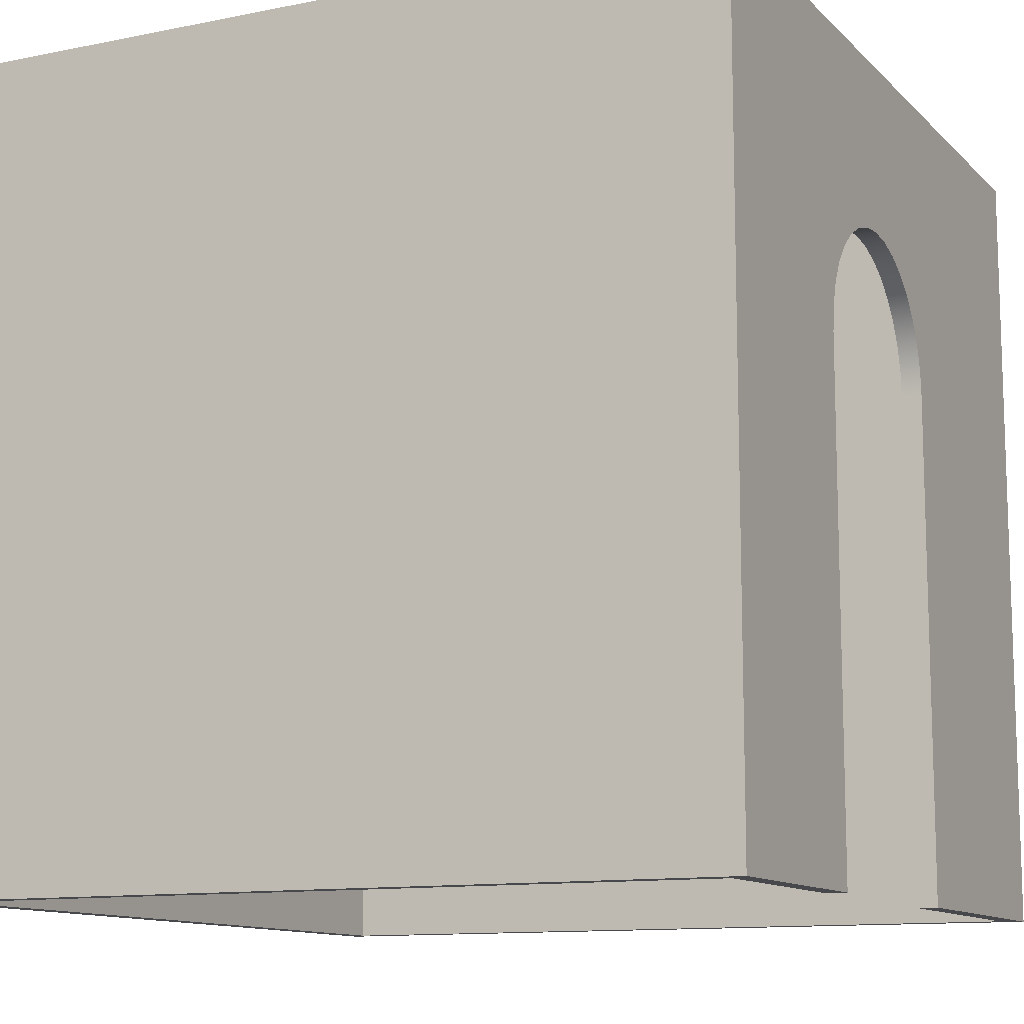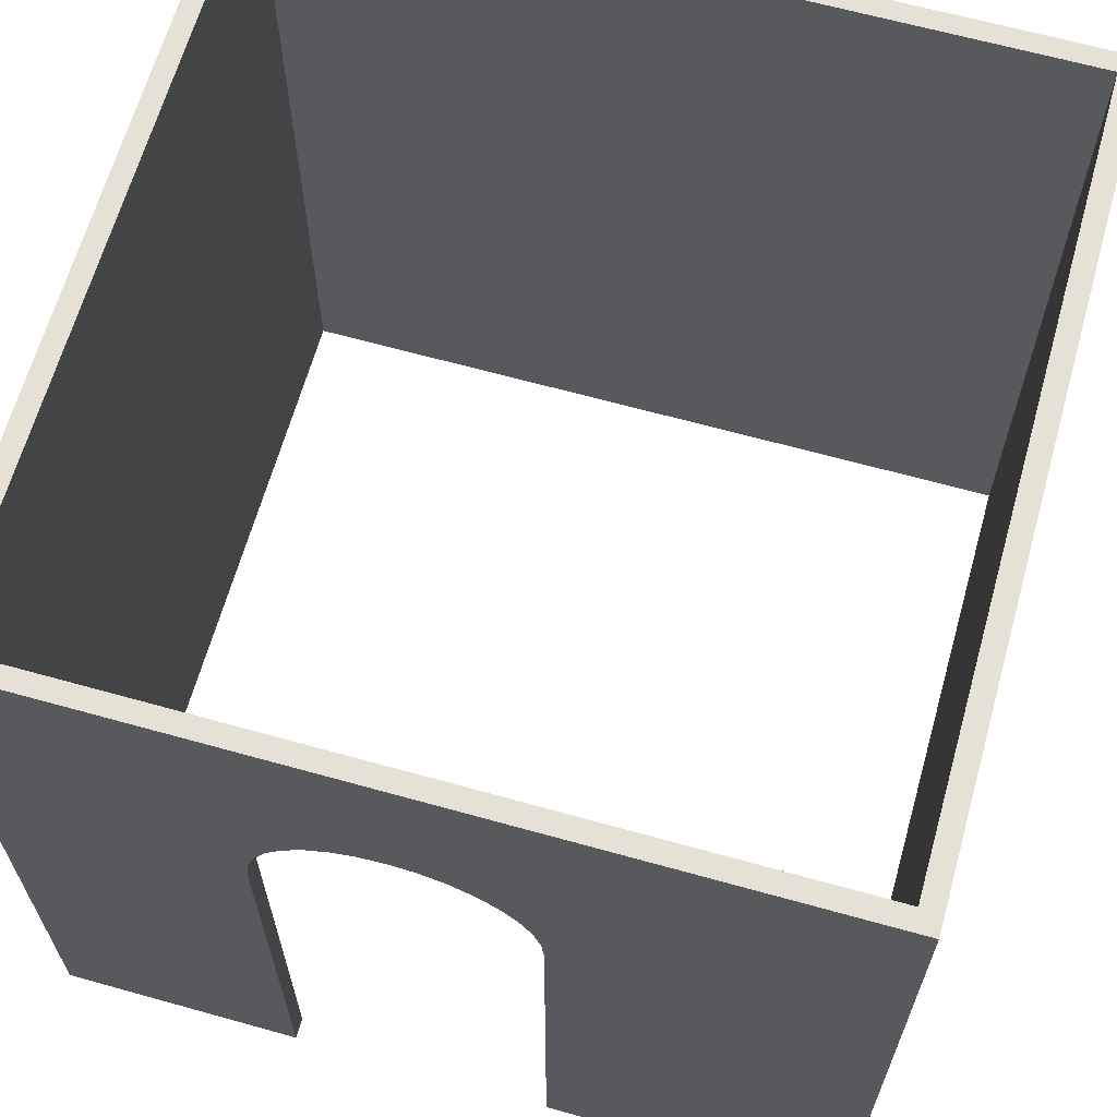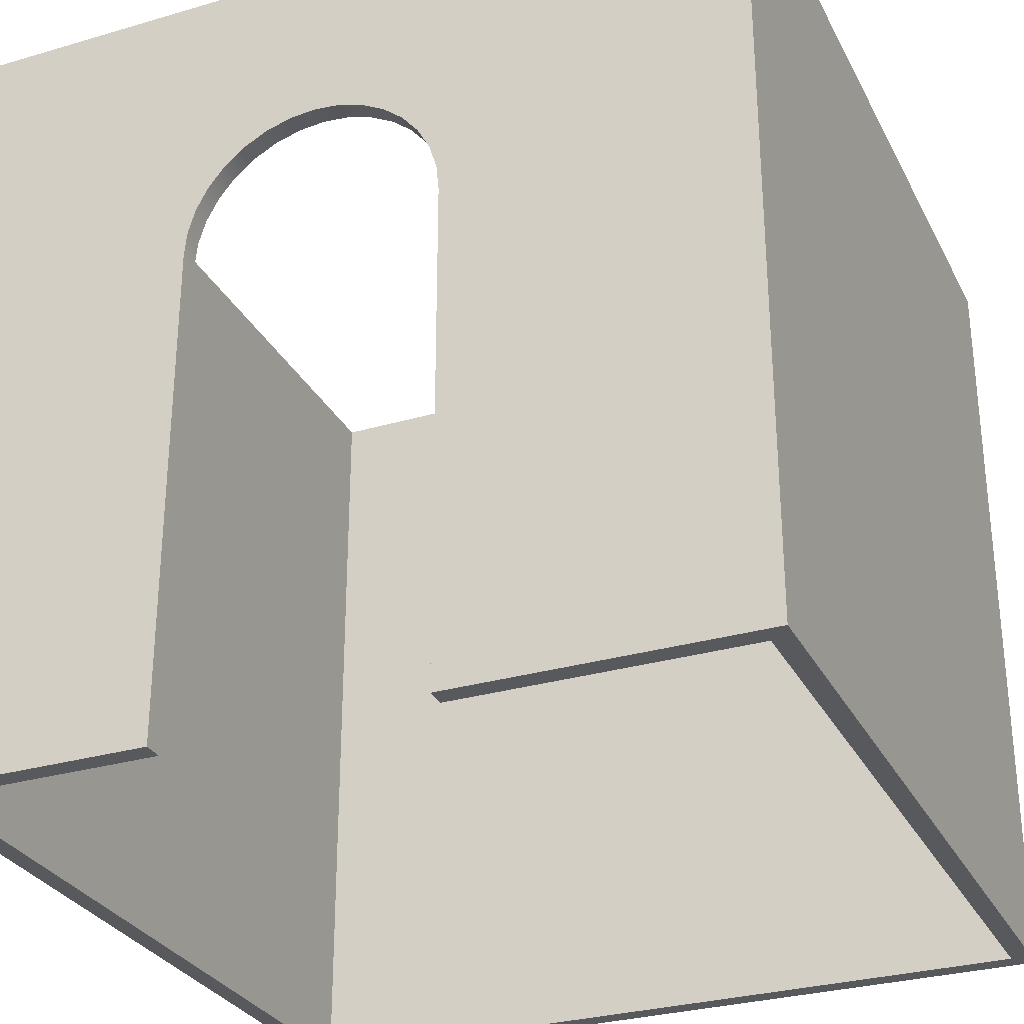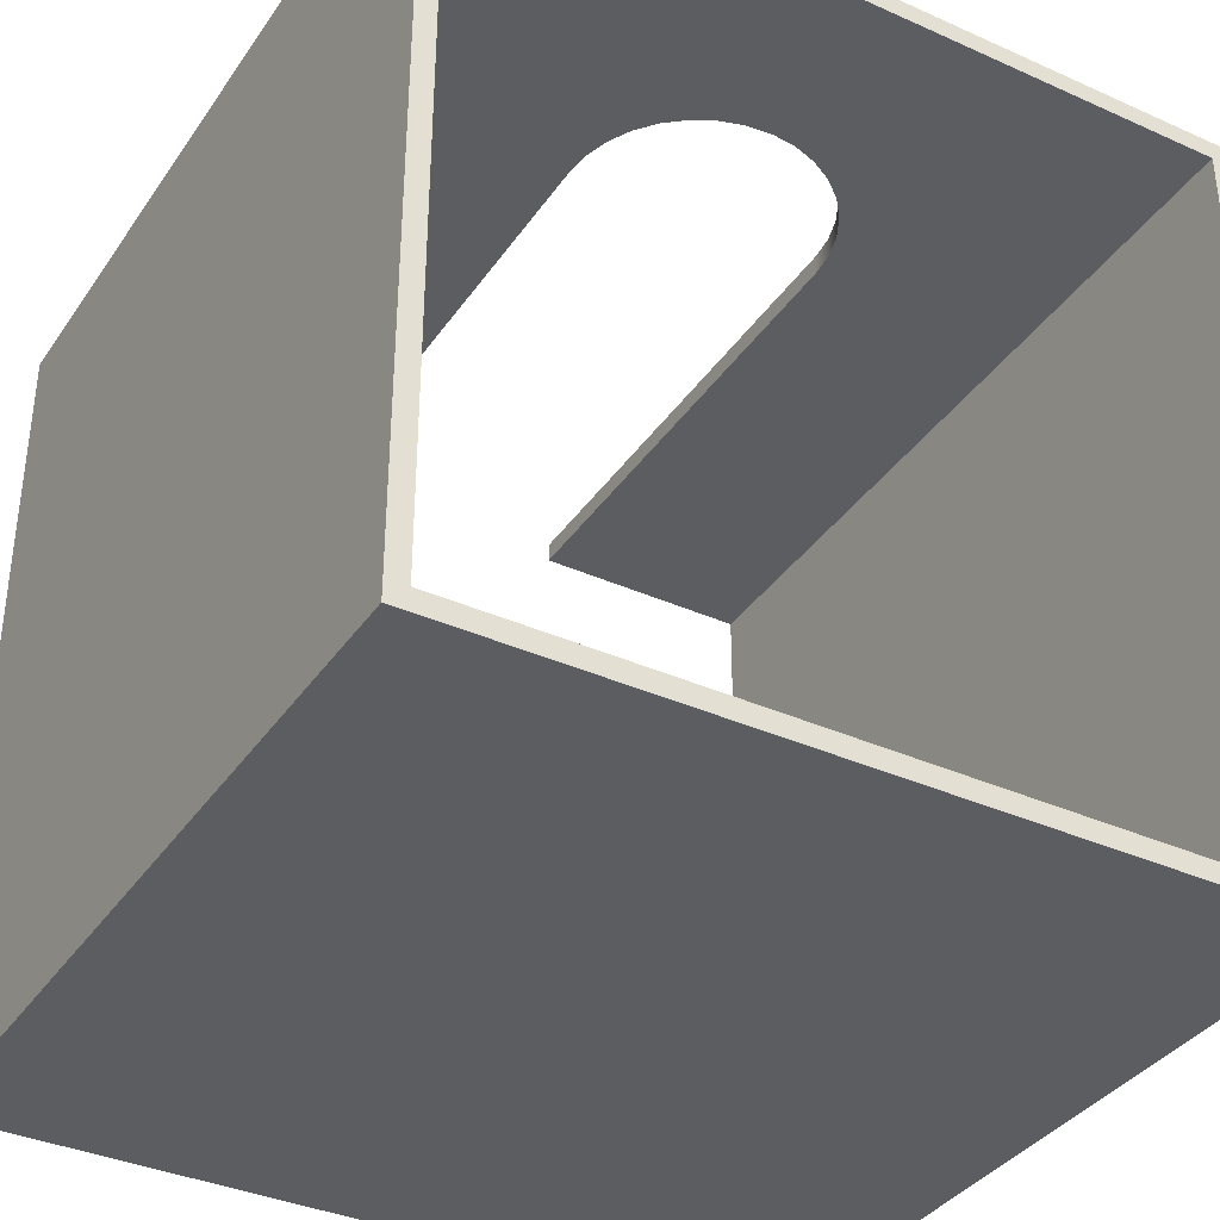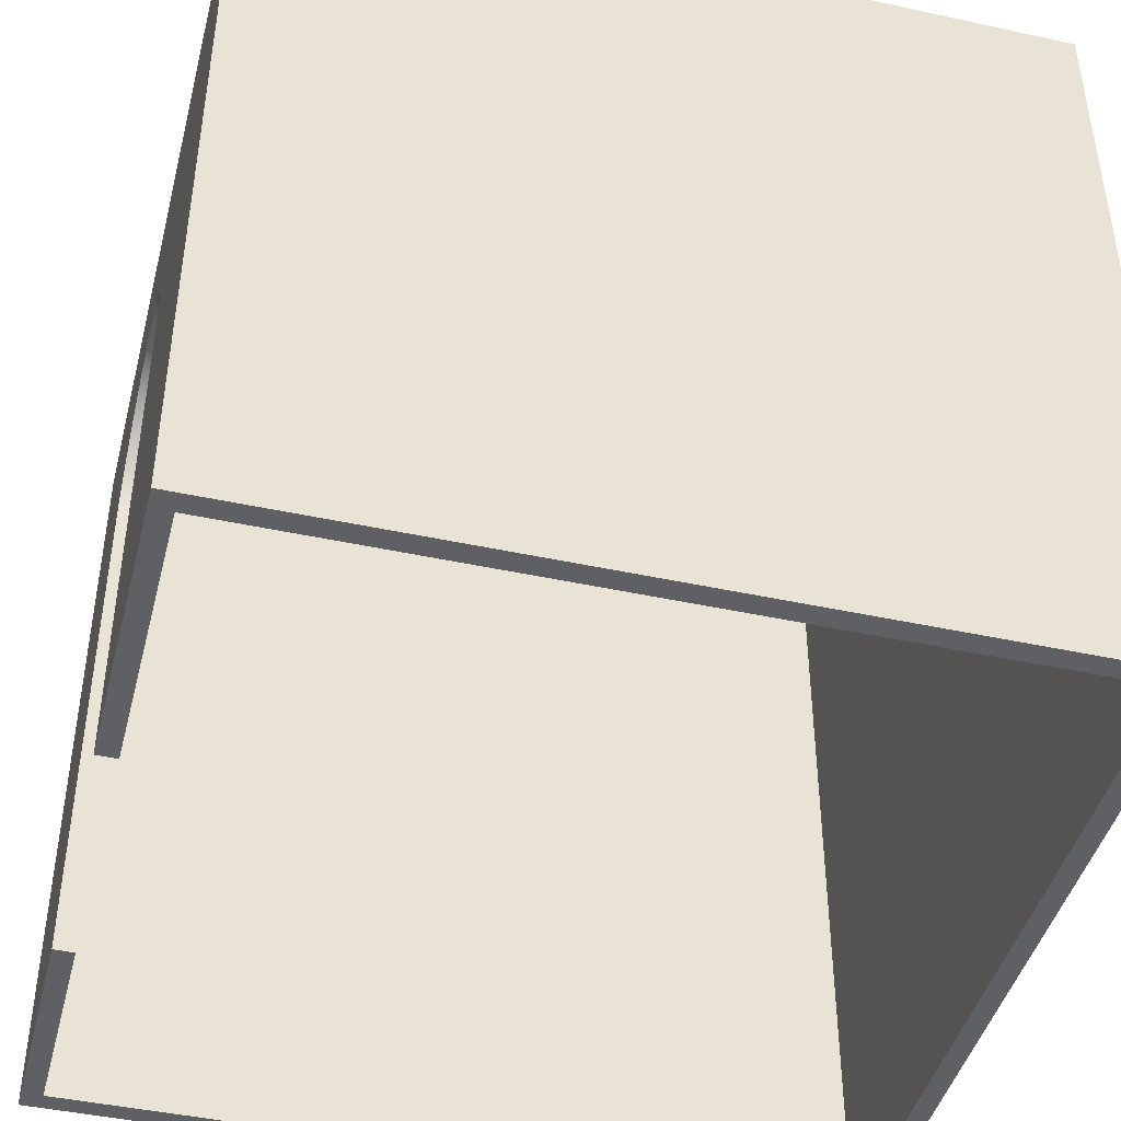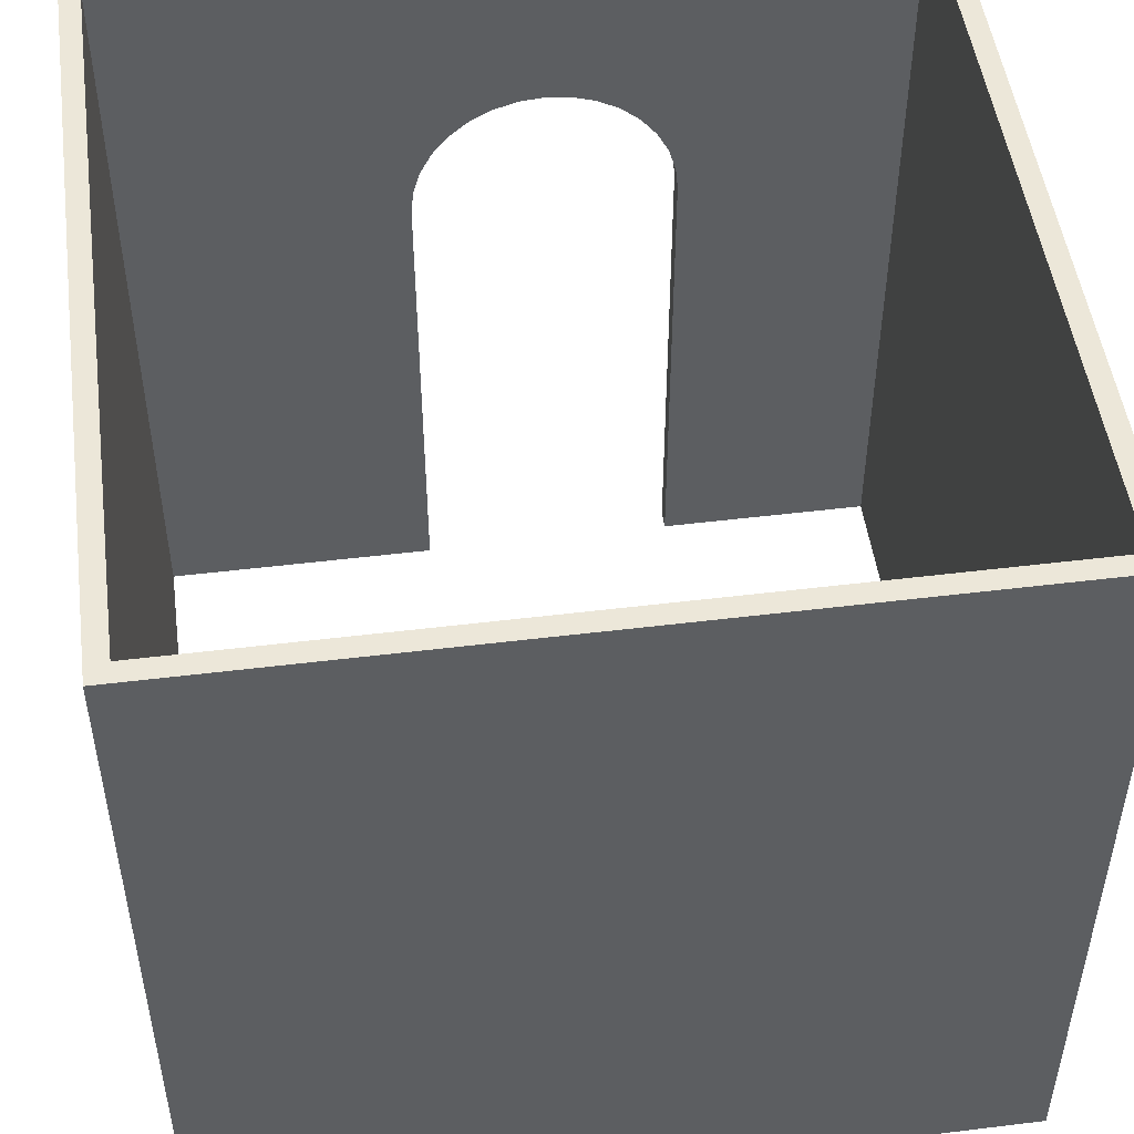
<metadata>
{"format":"obj","ext":"obj","renderer":"f3d","projection":"perspective","resolution":1024,"background":"white","views":[{"elev":-11.6,"azim":-63.9,"up":"+Y"},{"elev":64.9,"azim":15.7,"up":"+Y"},{"elev":-29.8,"azim":23.2,"up":"+Y"},{"elev":-36.6,"azim":149.8,"up":"+Z"},{"elev":-44.1,"azim":75.7,"up":"+Y"},{"elev":49.7,"azim":172.3,"up":"+Y"}]}
</metadata>
<code>
v 0.1 0.25 0.2
v 0.09875 0.2627 0.2
v 0.09505 0.2749 0.2
v 0.08905 0.2861 0.2
v 0.08096 0.296 0.2
v 0.07111 0.304 0.2
v 0.05987 0.3101 0.2
v 0.04768 0.3138 0.2
v 0.035 0.315 0.2
v 0.02232 0.3138 0.2
v 0.01013 0.3101 0.2
v -0.001112 0.304 0.2
v -0.01096 0.296 0.2
v -0.01905 0.2861 0.2
v -0.02505 0.2749 0.2
v -0.02875 0.2627 0.2
v -0.03 0.25 0.2
v -0.03 0.25 0.19
v -0.02875 0.2627 0.19
v -0.02505 0.2749 0.19
v -0.01905 0.2861 0.19
v -0.01096 0.296 0.19
v -0.001112 0.304 0.19
v 0.01013 0.3101 0.19
v 0.02232 0.3138 0.19
v 0.035 0.315 0.19
v 0.04768 0.3138 0.19
v 0.05987 0.3101 0.19
v 0.07111 0.304 0.19
v 0.08096 0.296 0.19
v 0.08905 0.2861 0.19
v 0.09505 0.2749 0.19
v 0.09875 0.2627 0.19
v 0.1 0.25 0.19
v -0.03 0.25 0.2
v -0.03 0 0.2
v -0.03 0 0.19
v -0.03 0.25 0.19
v 0.1 0 0.2
v 0.1 0.25 0.2
v 0.1 0.25 0.19
v 0.1 0 0.19
v 0.1 0 0.19
v 0.1 0.25 0.19
v 0.09875 0.2627 0.19
v 0.09505 0.2749 0.19
v 0.08905 0.2861 0.19
v 0.08096 0.296 0.19
v 0.07111 0.304 0.19
v 0.05987 0.3101 0.19
v 0.04768 0.3138 0.19
v 0.035 0.315 0.19
v 0.02232 0.3138 0.19
v 0.01013 0.3101 0.19
v -0.001112 0.304 0.19
v -0.01096 0.296 0.19
v -0.01905 0.2861 0.19
v -0.02505 0.2749 0.19
v -0.02875 0.2627 0.19
v -0.03 0.25 0.19
v -0.03 0 0.19
v -0.14 0 0.19
v -0.14 0.4 0.19
v 0.24 0.4 0.19
v 0.24 0 0.19
v -0.14 0 0.19
v -0.14 0 -0.19
v -0.14 0.4 -0.19
v -0.14 0.4 0.19
v 0.24 0 -0.19
v 0.24 0 0.19
v 0.24 0.4 0.19
v 0.24 0.4 -0.19
v -0.14 0 -0.19
v 0.24 0 -0.19
v 0.24 0.4 -0.19
v -0.14 0.4 -0.19
v -0.15 0 -0.2
v -0.15 0 0.2
v -0.15 0.4 0.2
v -0.15 0.4 -0.2
v 0.25 0 -0.2
v -0.15 0 -0.2
v -0.15 0.4 -0.2
v 0.25 0.4 -0.2
v 0.25 0 0.2
v 0.25 0 -0.2
v 0.25 0.4 -0.2
v 0.25 0.4 0.2
v 0.1 0.25 0.2
v 0.1 0 0.2
v 0.25 0 0.2
v 0.25 0.4 0.2
v -0.15 0.4 0.2
v -0.15 0 0.2
v -0.03 0 0.2
v -0.03 0.25 0.2
v -0.02875 0.2627 0.2
v -0.02505 0.2749 0.2
v -0.01905 0.2861 0.2
v -0.01096 0.296 0.2
v -0.001112 0.304 0.2
v 0.01013 0.3101 0.2
v 0.02232 0.3138 0.2
v 0.035 0.315 0.2
v 0.04768 0.3138 0.2
v 0.05987 0.3101 0.2
v 0.07111 0.304 0.2
v 0.08096 0.296 0.2
v 0.08905 0.2861 0.2
v 0.09505 0.2749 0.2
v 0.09875 0.2627 0.2
v -0.14 0.4 -0.19
v 0.24 0.4 -0.19
v 0.24 0.4 0.19
v -0.14 0.4 0.19
v -0.15 0.4 0.2
v 0.25 0.4 0.2
v 0.25 0.4 -0.2
v -0.15 0.4 -0.2
v 0.1 0 0.2
v 0.1 0 0.19
v 0.24 0 0.19
v 0.24 0 -0.19
v -0.14 0 -0.19
v -0.14 0 0.19
v -0.03 0 0.19
v -0.03 0 0.2
v -0.15 0 0.2
v -0.15 0 -0.2
v 0.25 0 -0.2
v 0.25 0 0.2
g 16d66f76-e30d-11ea-a856-54bf646e7e1f
f 34 1 33
f 33 1 2
f 33 2 32
f 32 2 3
f 32 3 31
f 31 3 4
f 31 4 30
f 30 4 5
f 30 5 29
f 29 5 6
f 29 6 28
f 28 6 7
f 28 7 27
f 27 7 8
f 27 8 26
f 26 8 9
f 26 9 25
f 25 9 10
f 25 10 24
f 24 10 11
f 24 11 23
f 23 11 12
f 23 12 22
f 22 12 13
f 22 13 21
f 21 13 14
f 21 14 20
f 20 14 15
f 20 15 19
f 19 15 16
f 19 16 18
f 18 16 17
g 16d70bba-e30d-11ea-938f-54bf646e7e1f
f 35 36 38
f 38 36 37
g 16d7a80a-e30d-11ea-853a-54bf646e7e1f
f 39 40 42
f 42 40 41
g 16a80d9c-e30d-11ea-bf7b-54bf646e7e1f
f 43 44 65
f 65 44 64
f 64 44 45
f 64 45 46
f 46 47 64
f 64 47 48
f 64 48 49
f 49 50 64
f 64 50 51
f 64 51 52
f 64 52 63
f 63 52 53
f 63 53 54
f 54 55 63
f 63 55 56
f 63 56 57
f 57 58 63
f 63 58 59
f 63 59 60
f 61 62 60
f 60 62 63
g 16a7e68a-e30d-11ea-baf2-54bf646e7e1f
f 66 67 69
f 69 67 68
g 16a85bb4-e30d-11ea-a7fd-54bf646e7e1f
f 70 71 73
f 73 71 72
g 16a8a9cc-e30d-11ea-9e4f-54bf646e7e1f
f 74 75 77
f 77 75 76
g 16a8f7ee-e30d-11ea-9e9f-54bf646e7e1f
f 78 79 81
f 81 79 80
g 16a94608-e30d-11ea-9f2a-54bf646e7e1f
f 82 83 85
f 85 83 84
g 16a9942c-e30d-11ea-9d74-54bf646e7e1f
f 86 87 89
f 89 87 88
g 16aa0962-e30d-11ea-b019-54bf646e7e1f
f 91 92 90
f 90 92 93
f 90 93 112
f 112 93 111
f 111 93 110
f 110 93 109
f 109 93 108
f 108 93 107
f 107 93 106
f 106 93 105
f 105 93 94
f 105 94 104
f 104 94 103
f 103 94 102
f 102 94 101
f 101 94 100
f 100 94 99
f 99 94 98
f 98 94 97
f 97 94 95
f 97 95 96
g 16aa5770-e30d-11ea-8ef1-54bf646e7e1f
f 114 120 113
f 113 120 117
f 113 117 116
f 116 117 115
f 115 117 118
f 115 118 119
f 120 114 119
f 119 114 115
g 16aaf3c2-e30d-11ea-82e9-54bf646e7e1f
f 122 123 121
f 121 123 132
f 132 123 124
f 132 124 131
f 131 124 125
f 131 125 130
f 130 125 129
f 129 125 126
f 129 126 128
f 128 126 127

</code>
